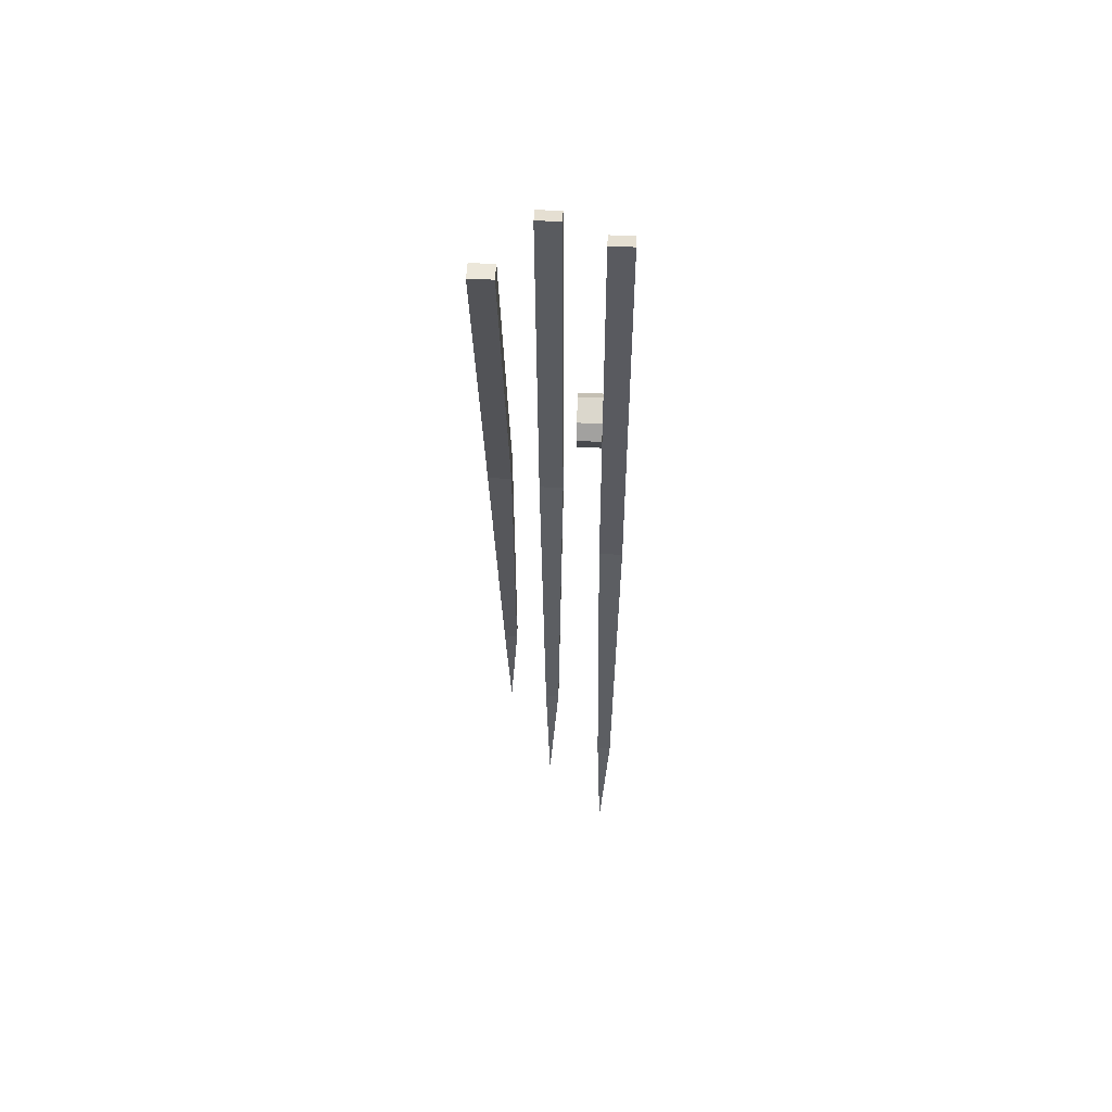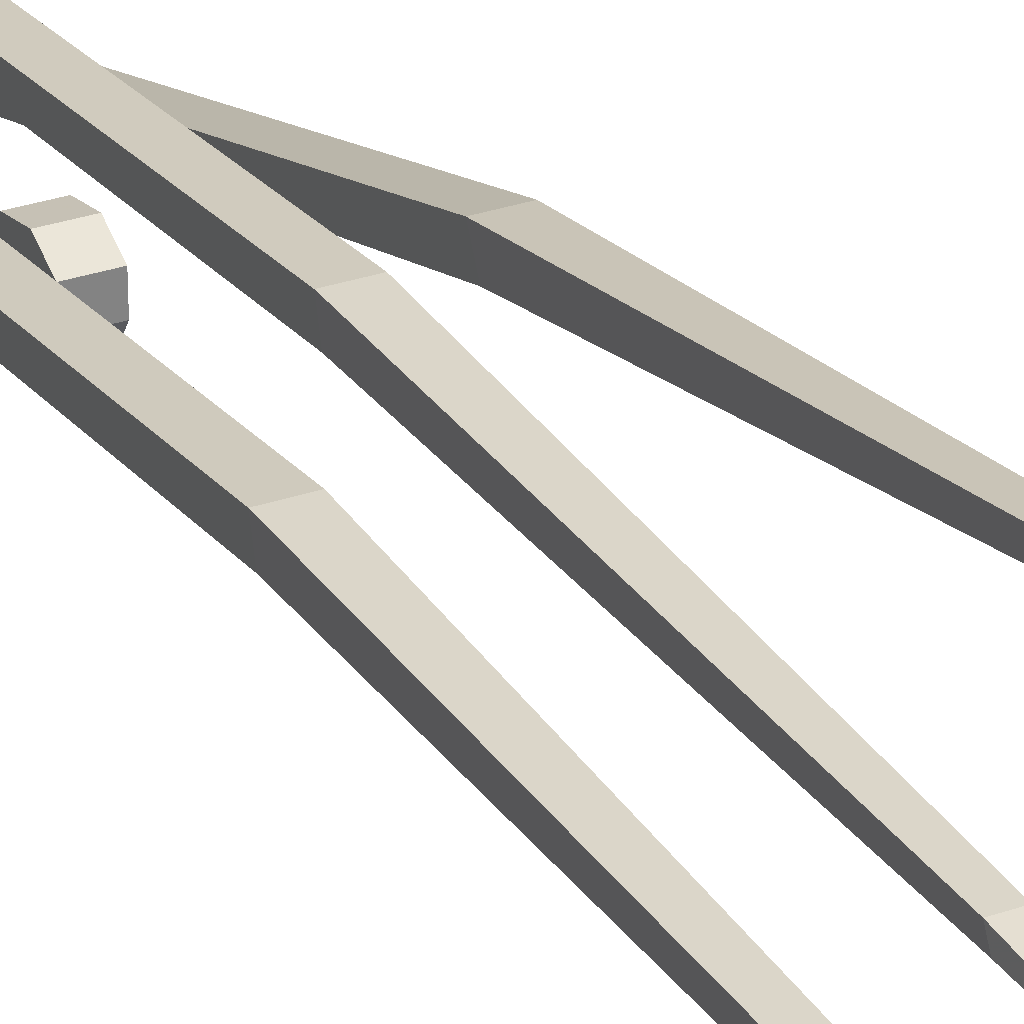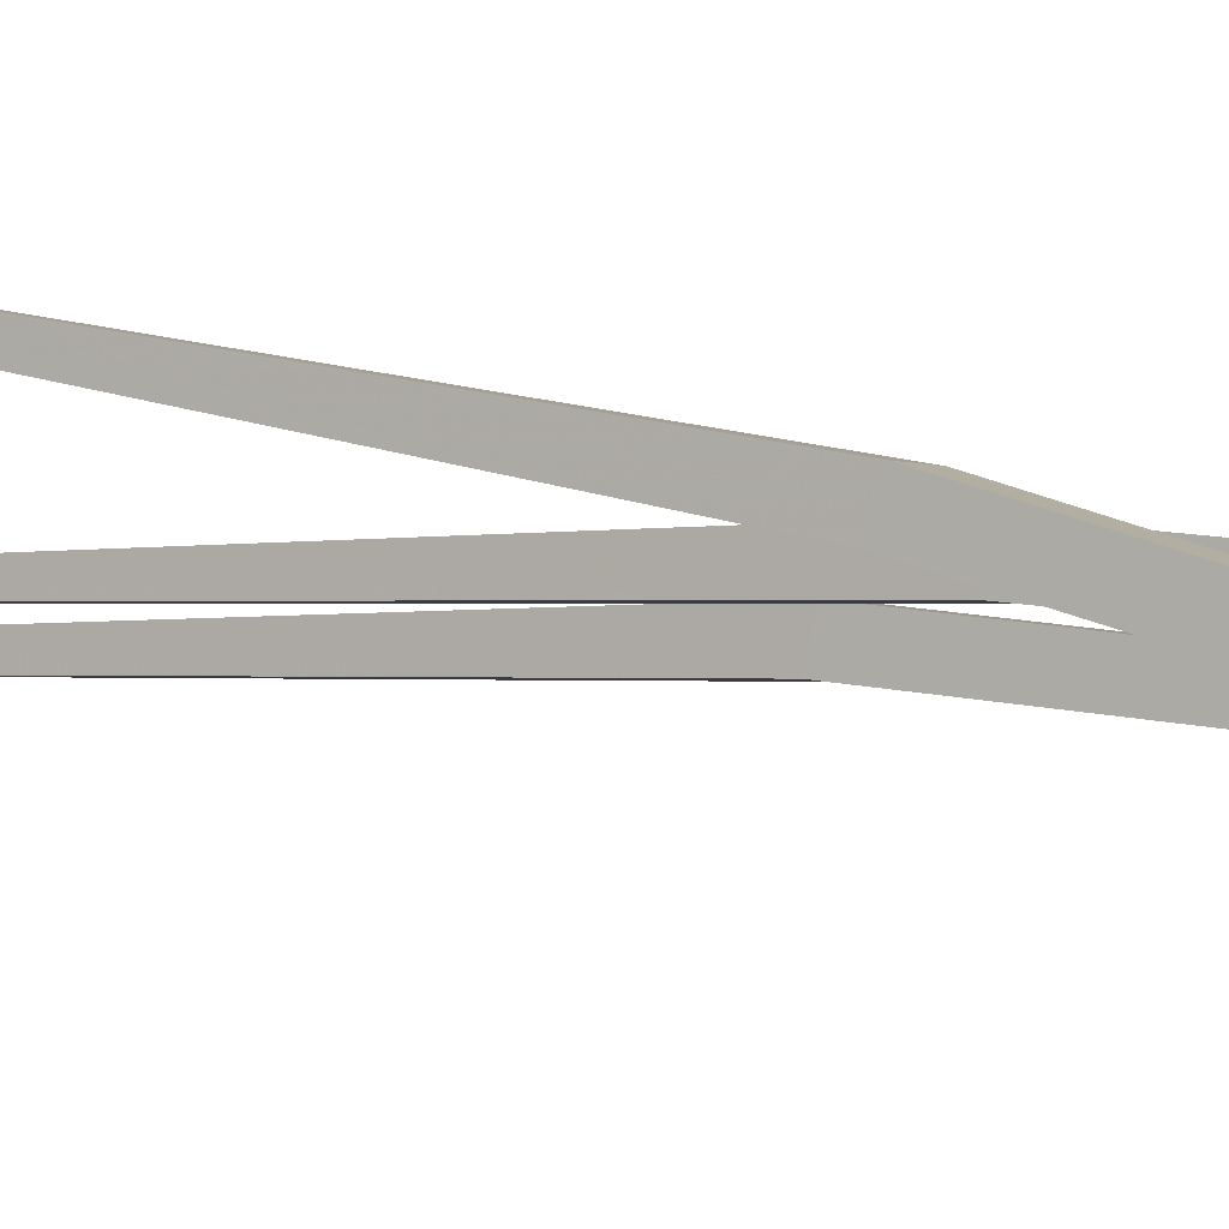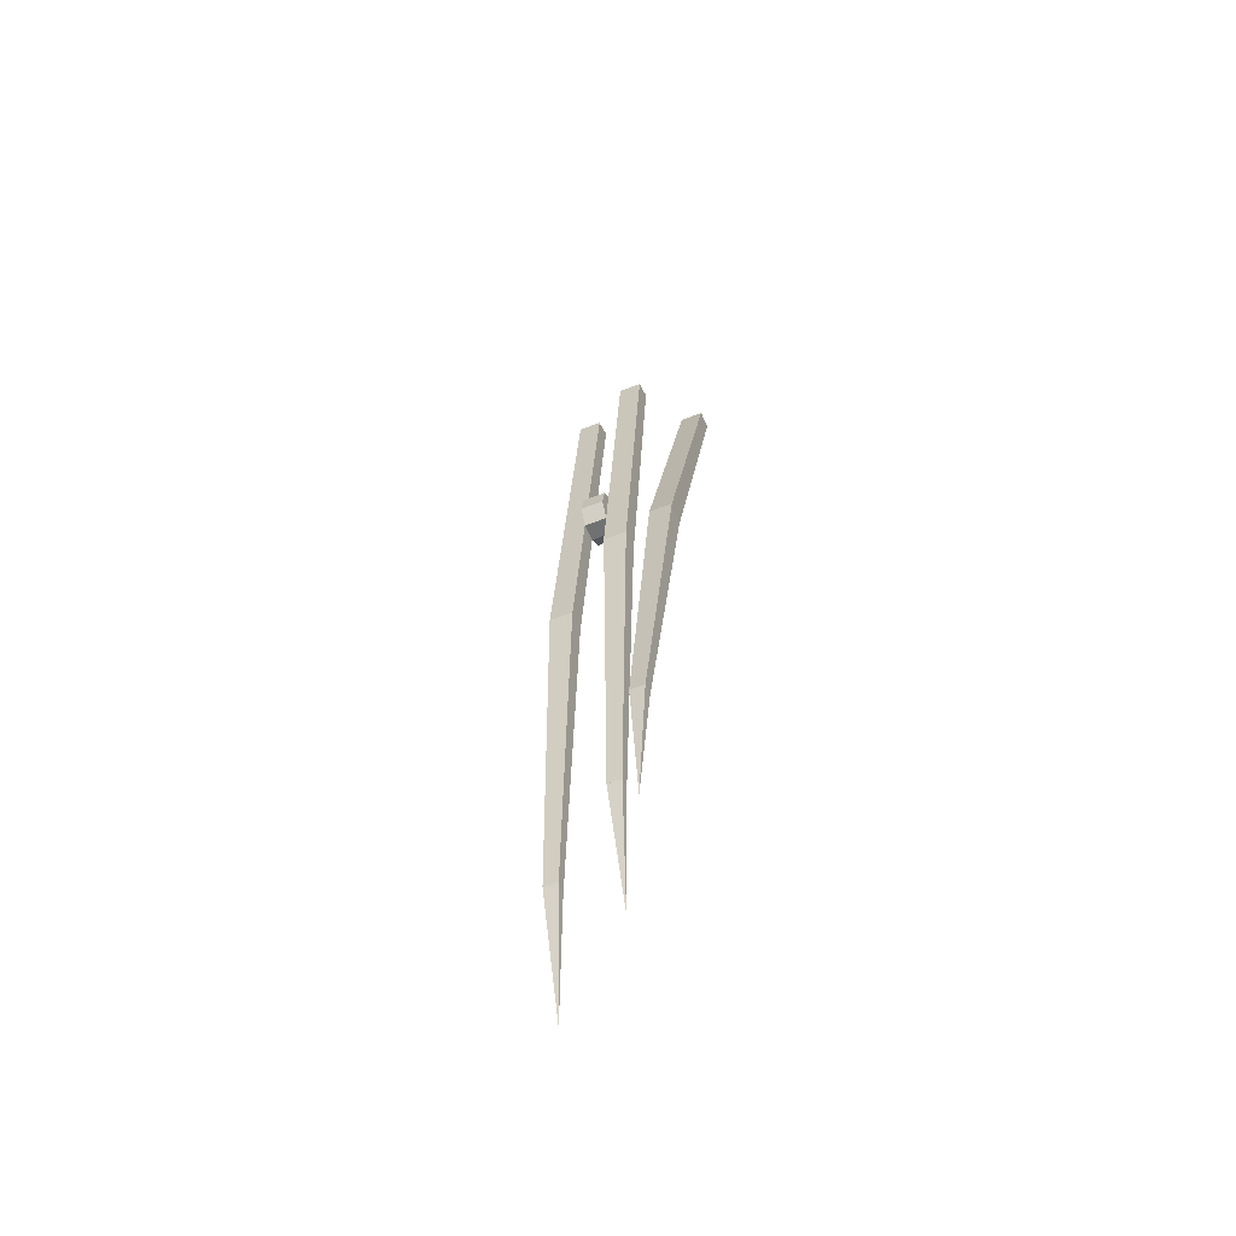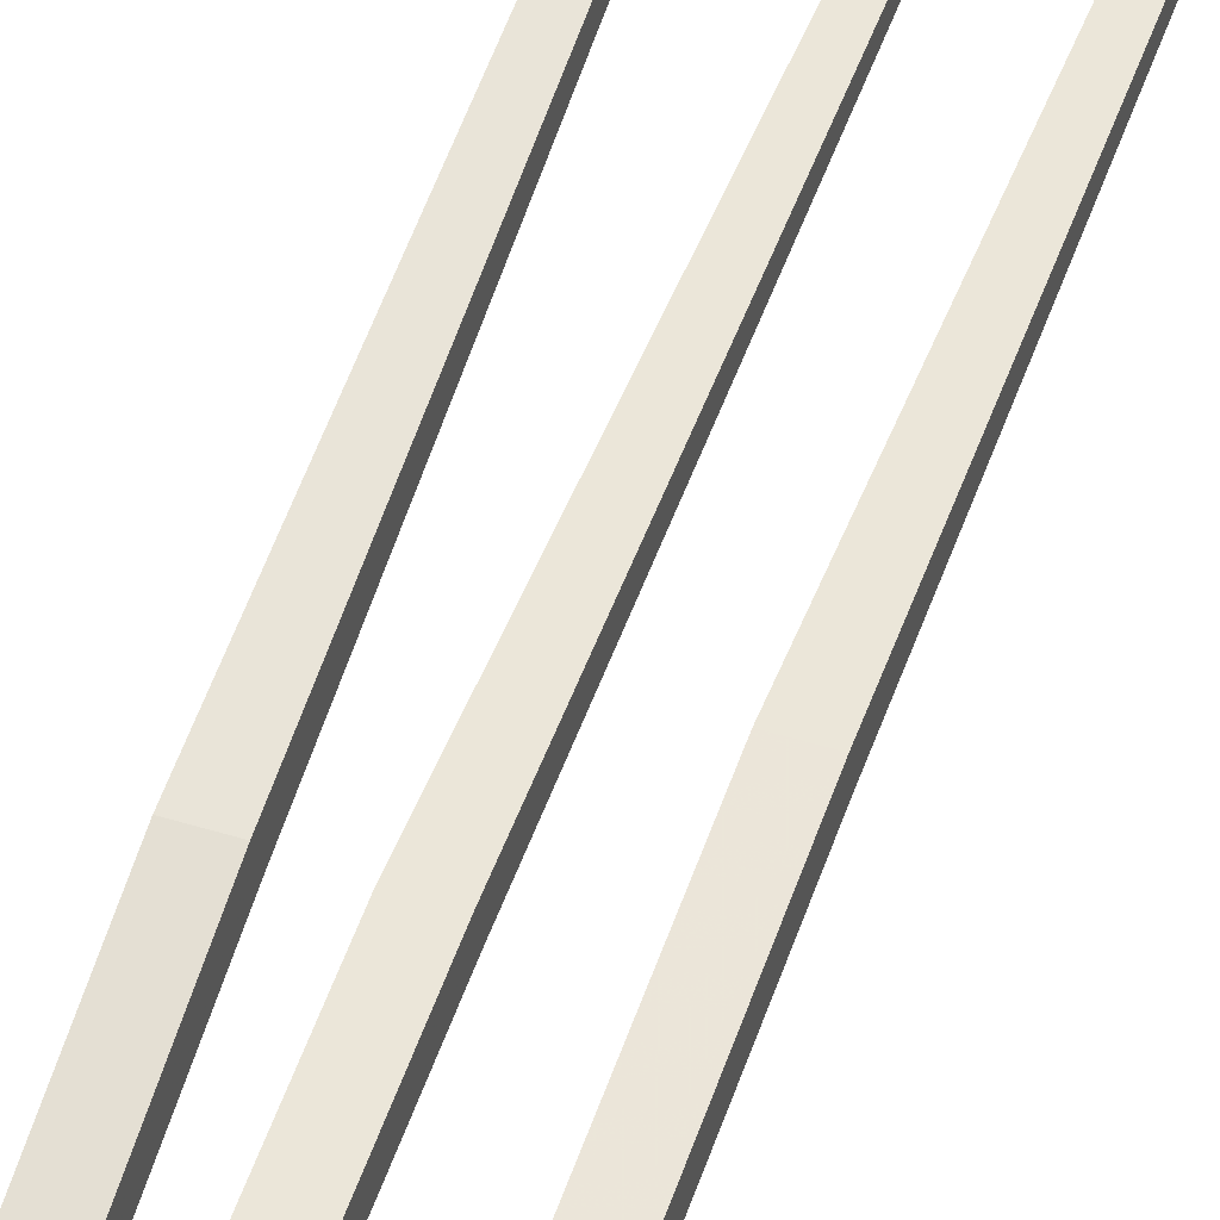
<metadata>
{"format":"obj","ext":"obj","renderer":"f3d","projection":"perspective","resolution":1024,"background":"white","views":[{"elev":51.2,"azim":-177.4,"up":"+Y"},{"elev":29.9,"azim":-27.0,"up":"+Z"},{"elev":-2.6,"azim":123.4,"up":"+Z"},{"elev":-55.3,"azim":22.9,"up":"+Y"},{"elev":47.4,"azim":-160.8,"up":"+Z"}]}
</metadata>
<code>
v -0.01562 -0.4219 0.03906
v -0.01562 -0.4141 0.007812
v -0.01562 -1.047 0.07812
v -0.01562 -1.039 0.1094
v 0.02344 -0.4219 0.03906
v 0.02344 -0.4141 0.007812
v 0.02344 -1.047 0.07812
v 0.01562 -1.672 0.09375
v -0.007812 -1.672 0.09375
v 0.02344 -1.039 0.1094
v 0.01562 -1.664 0.1094
v 0.007812 -1.898 0.07812
v -0.007812 -1.664 0.1094
v -0.1172 -0.4219 -0.007812
v -0.1172 -0.4141 -0.03906
v -0.1172 -1.188 0.05469
v -0.1172 -1.18 0.08594
v -0.07812 -0.4219 -0.007812
v -0.07812 -0.4141 -0.03906
v -0.07812 -1.188 0.05469
v -0.08594 -1.812 0.07031
v -0.1094 -1.812 0.07031
v -0.07812 -1.18 0.08594
v -0.08594 -1.805 0.08594
v -0.09375 -2.039 0.05469
v -0.1094 -1.805 0.08594
v -0.07812 -0.8359 0.02344
v -0.07812 -0.8203 0.03125
v -0.07812 -0.8125 0.01562
v -0.07812 -0.8281 0.007812
v -0.07812 -0.8672 0.01562
v -0.07812 -0.8672 0.04688
v -0.07812 -0.8359 0.0625
v -0.07812 -0.7969 0.05469
v -0.07812 -0.7812 0.03125
v -0.07812 -0.7969 -0.007812
v -0.07812 -0.8203 -0.02344
v -0.07812 -0.8516 -0.007812
v -0.03906 -0.8672 0.01562
v -0.03906 -0.8672 0.04688
v -0.03906 -0.8359 0.0625
v -0.03906 -0.7969 0.05469
v -0.03906 -0.7812 0.03125
v -0.03906 -0.7969 -0.007812
v -0.03906 -0.8203 -0.02344
v -0.03906 -0.8516 -0.007812
v -0.03906 -0.8281 0.007812
v -0.03906 -0.8359 0.02344
v -0.03906 -0.8203 0.03125
v -0.03906 -0.8125 0.01562
v 0.07031 -0.4375 -0.05469
v 0.07031 -0.4375 -0.08594
v 0.07031 -1.047 0.09375
v 0.07031 -1.031 0.125
v 0.1094 -0.4375 -0.05469
v 0.1094 -0.4375 -0.08594
v 0.1094 -1.047 0.09375
v 0.1016 -1.656 0.2188
v 0.07812 -1.656 0.2188
v 0.1094 -1.031 0.125
v 0.1016 -1.648 0.2344
v 0.09375 -1.883 0.2422
v 0.07812 -1.648 0.2344
f 1 2 3
f 1 3 4
f 1 4 5
f 1 5 2
f 2 5 6
f 2 6 7
f 2 7 3
f 3 7 8
f 3 8 9
f 3 9 4
f 3 4 10
f 3 10 7
f 7 10 11
f 7 11 8
f 8 11 12
f 8 12 9
f 8 9 13
f 8 13 11
f 11 13 12
f 12 13 9
f 9 13 4
f 4 13 10
f 4 10 5
f 5 10 6
f 6 10 7
f 10 13 11
f 14 15 16
f 14 16 17
f 14 17 18
f 14 18 15
f 15 18 19
f 15 19 20
f 15 20 16
f 16 20 21
f 16 21 22
f 16 22 17
f 16 17 23
f 16 23 20
f 20 23 24
f 20 24 21
f 21 24 25
f 21 25 22
f 21 22 26
f 21 26 24
f 24 26 25
f 25 26 22
f 22 26 17
f 17 26 23
f 17 23 18
f 18 23 19
f 19 23 20
f 23 26 24
f 51 52 53
f 51 53 54
f 51 54 55
f 51 55 52
f 52 55 56
f 52 56 57
f 52 57 53
f 53 57 58
f 53 58 59
f 53 59 54
f 53 54 60
f 53 60 57
f 57 60 61
f 57 61 58
f 58 61 62
f 58 62 59
f 58 59 63
f 58 63 61
f 61 63 62
f 62 63 59
f 59 63 54
f 54 63 60
f 54 60 55
f 55 60 56
f 56 60 57
f 60 63 61
f 27 28 29
f 27 29 30
f 47 50 49
f 47 49 48
f 27 30 31
f 27 31 32
f 27 32 33
f 27 33 28
f 28 33 34
f 28 34 35
f 28 35 29
f 29 35 36
f 29 36 37
f 29 37 30
f 30 37 38
f 30 38 31
f 31 38 39
f 31 39 40
f 31 40 32
f 32 40 41
f 32 41 33
f 33 41 42
f 33 42 34
f 34 42 43
f 34 43 35
f 35 43 44
f 35 44 36
f 36 44 45
f 36 45 37
f 37 45 46
f 37 46 38
f 38 46 39
f 39 46 47
f 39 47 48
f 39 48 40
f 40 48 41
f 41 48 49
f 41 49 42
f 42 49 43
f 43 49 50
f 43 50 44
f 44 50 45
f 45 50 47
f 45 47 46

</code>
